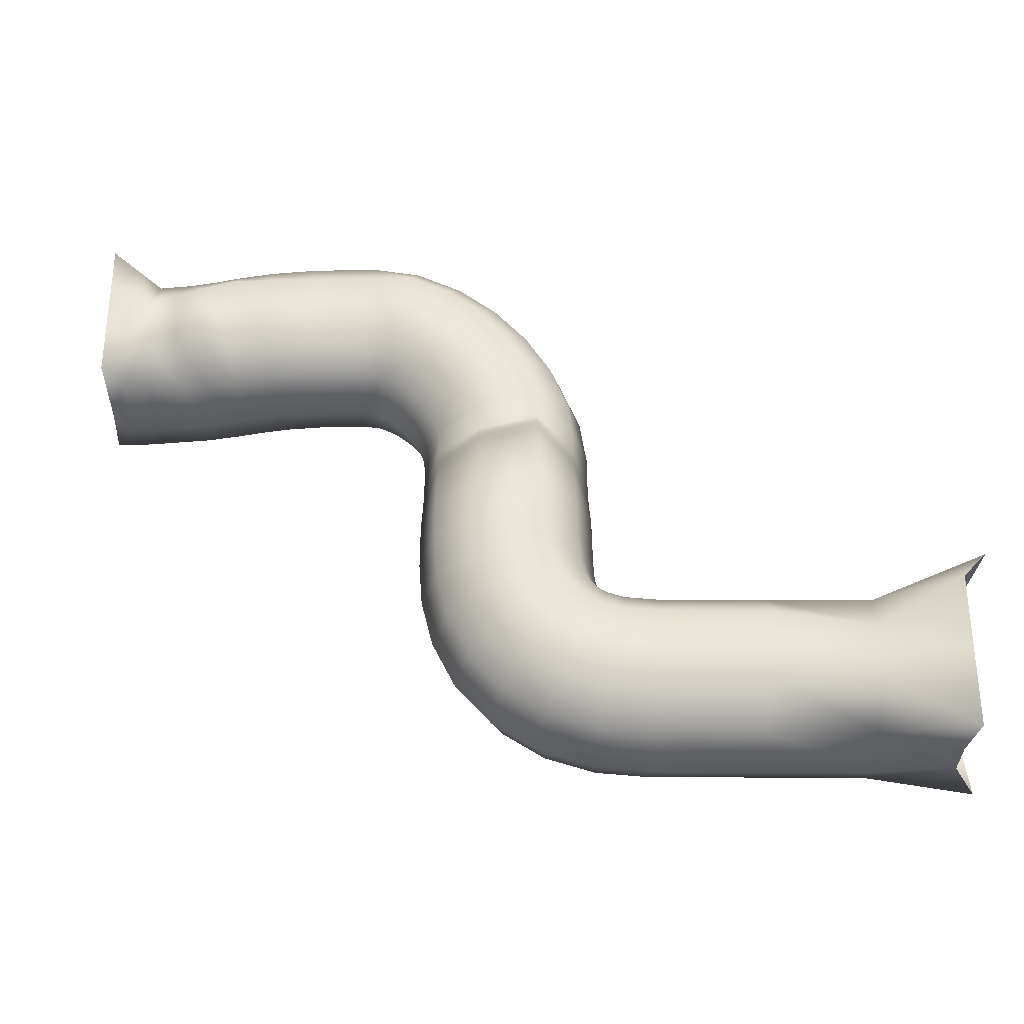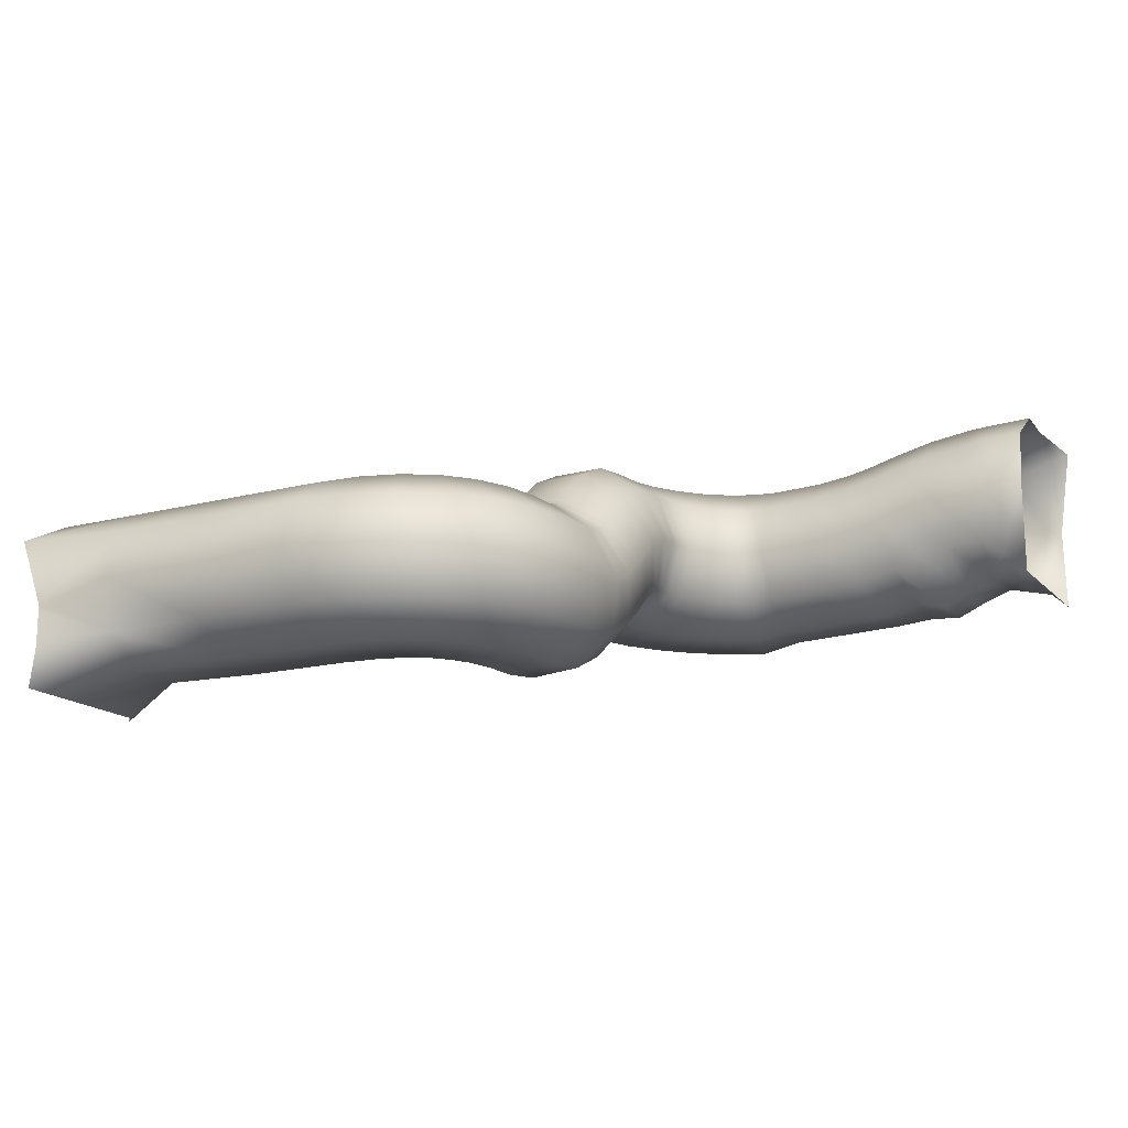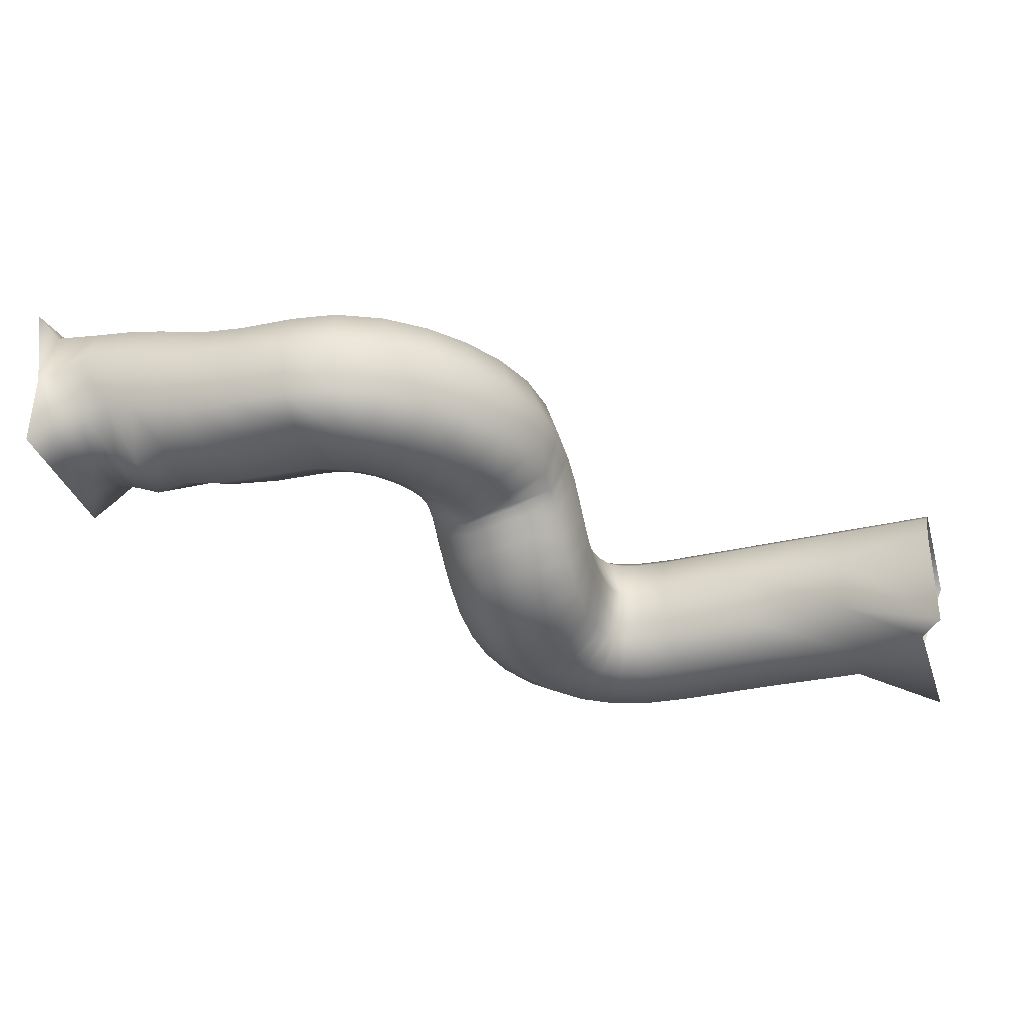
<metadata>
{"format":"obj","ext":"obj","renderer":"f3d","projection":"perspective","resolution":1024,"background":"white","views":[{"elev":-31.4,"azim":-0.5,"up":"+Z"},{"elev":-16.4,"azim":-152.1,"up":"+Y"},{"elev":-34.8,"azim":17.4,"up":"+Y"}]}
</metadata>
<code>
g _waterroom_cave
v 5592 2325 -7270
v 5663 2629 -7199
v 5467 2644 -7192
v 5481 2331 -7188
v 5642 2805 -6951
v 5469 2812 -6951
v 5650 2808 -6664
v 5485 2811 -6685
v 5484 2704 -6423
v 5425 2781 -6267
v 5576 2302 -6308
v 5491 2269 -6285
v 5425 2781 -6267
v 5615 1920 -6333
v 5481 1799 -6285
v 5607 1827 -6606
v 5481 1799 -6585
v 5607 1825 -6911
v 5481 1799 -6885
v 5615 1914 -7187
v 5481 1799 -7178
v 5592 2325 -7270
v 5481 2331 -7188
v 5773 2319 -7289
v 6002 2288 -7289
v 6056 2579 -7198
v 5799 2614 -7198
v 6090 2761 -6951
v 5815 2799 -6951
v 6091 2766 -6642
v 5816 2804 -6642
v 6058 2591 -6390
v 5800 2626 -6390
v 6005 2304 -6290
v 5775 2335 -6290
v 5951 2013 -6380
v 5749 2040 -6380
v 5917 1789 -6627
v 5733 1856 -6627
v 5916 1784 -6936
v 5733 1851 -6936
v 5948 2001 -7189
v 5748 2028 -7189
v 6002 2288 -7289
v 5773 2319 -7289
v 6181 2246 -7289
v 6255 2532 -7198
v 6301 2711 -6951
v 6303 2716 -6642
v 6258 2544 -6390
v 6185 2261 -6290
v 6111 1975 -6380
v 6064 1722 -6627
v 6063 1717 -6936
v 6108 1963 -7189
v 6181 2246 -7289
v 6346 2199 -7289
v 6419 2486 -7198
v 6465 2665 -6951
v 6466 2670 -6642
v 6422 2498 -6390
v 6350 2215 -6290
v 6277 1928 -6380
v 6264 1759 -6539
v 6230 1754 -6936
v 6274 1916 -7189
v 6346 2199 -7289
v 6533 2157 -7289
v 6585 2448 -7198
v 6618 2630 -6951
v 6618 2635 -6642
v 6587 2460 -6390
v 6536 2172 -6290
v 6484 1881 -6380
v 6485 1740 -6539
v 6451 1704 -6936
v 6482 1869 -7189
v 6533 2157 -7289
v 6777 2125 -7289
v 6801 2420 -7198
v 6816 2605 -6951
v 6817 2610 -6642
v 6802 2433 -6390
v 6778 2141 -6290
v 6754 1847 -6380
v 6772 1729 -6539
v 6738 1692 -6936
v 6753 1834 -7189
v 6777 2125 -7289
v 7073 2116 -7289
v 7085 2410 -7198
v 7108 2595 -6950
v 7132 2598 -6641
v 7149 2419 -6389
v 7151 2127 -6290
v 7138 1832 -6381
v 7149 1716 -6540
v 7092 1680 -6937
v 7075 1823 -7189
v 7073 2116 -7289
v 7073 2116 -7289
v 7154 2116 -7302
v 7181 2411 -7212
v 7085 2410 -7198
v 7253 2595 -6972
v 7108 2595 -6950
v 7342 2598 -6674
v 7132 2598 -6641
v 7416 2419 -6431
v 7149 2419 -6389
v 7444 2126 -6336
v 7151 2127 -6290
v 7417 1831 -6425
v 7138 1832 -6381
v 7378 1658 -6577
v 7149 1716 -6540
v 7255 1655 -6963
v 7092 1680 -6937
v 7182 1823 -7207
v 7075 1823 -7189
v 7154 2116 -7302
v 7073 2116 -7289
v 7220 2116 -7332
v 7268 2411 -7252
v 7395 2595 -7037
v 7554 2598 -6770
v 7683 2419 -6553
v 7733 2126 -6468
v 7686 1831 -6548
v 7591 1658 -6674
v 7400 1655 -7029
v 7271 1823 -7247
v 7220 2116 -7332
v 7302 2116 -7393
v 7364 2411 -7324
v 7531 2595 -7140
v 7739 2598 -6910
v 7909 2419 -6722
v 7975 2126 -6649
v 7912 1831 -6718
v 7778 1658 -6815
v 7537 1655 -7133
v 7368 1823 -7320
v 7302 2116 -7393
v 7380 2116 -7478
v 7453 2411 -7421
v 7650 2595 -7269
v 7895 2598 -7079
v 8095 2419 -6924
v 8173 2126 -6864
v 8100 1831 -6921
v 7936 1658 -6985
v 7658 1655 -7263
v 7458 1823 -7418
v 7380 2116 -7478
v 7439 2116 -7570
v 7522 2411 -7527
v 7743 2595 -7412
v 8018 2598 -7268
v 8242 2419 -7151
v 8329 2126 -7106
v 8247 1831 -7149
v 8059 1658 -7176
v 7751 1655 -7407
v 7527 1823 -7524
v 7439 2116 -7570
v 7469 2116 -7644
v 7559 2411 -7619
v 7800 2595 -7552
v 8100 2598 -7469
v 8344 2419 -7402
v 8439 2126 -7375
v 8349 1831 -7400
v 8142 1658 -7379
v 7809 1655 -7550
v 7565 1823 -7617
v 7469 2116 -7644
v 7480 2118 -7713
v 7577 2413 -7726
v 7828 2596 -7720
v 8136 2597 -7697
v 8385 2417 -7665
v 8479 2124 -7637
v 8382 1830 -7624
v 8165 1657 -7542
v 7823 1656 -7653
v 7574 1825 -7685
v 7480 2118 -7713
v 7480 2118 -7713
v 7480 2101 -7855
v 7579 2385 -7939
v 7577 2413 -7726
v 7830 2558 -7991
v 7828 2596 -7720
v 8139 2555 -7990
v 8136 2597 -7697
v 8387 2376 -7937
v 8385 2417 -7665
v 8479 2091 -7851
v 8479 2124 -7637
v 8381 1807 -7767
v 8382 1830 -7624
v 8162 1644 -7627
v 8165 1657 -7542
v 7820 1648 -7716
v 7823 1656 -7653
v 7572 1816 -7769
v 7574 1825 -7685
v 7480 2101 -7855
v 7480 2118 -7713
v 7480 2036 -7993
v 7579 2286 -8148
v 7830 2440 -8243
v 8139 2437 -8241
v 8387 2279 -8143
v 8479 2027 -7987
v 8381 1776 -7832
v 8162 1634 -7650
v 7820 1636 -7739
v 7572 1784 -7837
v 7480 2036 -7993
v 7480 1947 -8106
v 7579 2170 -8296
v 7830 2306 -8412
v 8139 2303 -8410
v 8387 2163 -8291
v 8479 1939 -8099
v 8381 1716 -7909
v 8162 1590 -7705
v 7820 1593 -7795
v 7572 1722 -7915
v 7480 1947 -8106
v 7480 1850 -8211
v 7579 2073 -8401
v 7830 2210 -8517
v 8139 2207 -8515
v 8387 2067 -8395
v 8479 1842 -8204
v 8381 1619 -8014
v 8162 1494 -7810
v 7820 1496 -7900
v 7572 1626 -8019
v 7480 1850 -8211
v 7480 1762 -8323
v 7579 2013 -8478
v 7830 2166 -8572
v 8139 2163 -8570
v 8387 2005 -8473
v 8479 1753 -8317
v 8381 1503 -8162
v 8162 1360 -7980
v 7820 1363 -8069
v 7572 1510 -8167
v 7480 1762 -8323
v 7480 1698 -8459
v 7579 1982 -8543
v 7830 2155 -8595
v 8139 2152 -8594
v 8387 1973 -8541
v 8479 1688 -8455
v 8381 1404 -8371
v 8162 1241 -8231
v 7820 1245 -8320
v 7572 1413 -8373
v 7480 1698 -8459
v 7480 1669 -8653
v 7578 1963 -8670
v 7829 2144 -8674
v 8138 2143 -8663
v 8386 1960 -8641
v 8479 1666 -8617
v 8382 1373 -8600
v 8163 1203 -8508
v 7821 1204 -8607
v 7573 1375 -8629
v 7480 1669 -8653
v 7498 1668 -8900
v 7592 1962 -8885
v 7840 2143 -8845
v 8146 2143 -8796
v 8394 1962 -8756
v 8488 1668 -8741
v 8394 1374 -8756
v 8179 1203 -8708
v 7840 1203 -8845
v 7592 1374 -8885
v 7498 1668 -8900
v 7498 1668 -8900
v 7564 1668 -9165
v 7654 1962 -9132
v 7592 1962 -8885
v 7890 2143 -9044
v 7840 2143 -8845
v 8181 2143 -8936
v 8146 2143 -8796
v 8417 1962 -8849
v 8394 1962 -8756
v 8507 1668 -8815
v 8488 1668 -8741
v 8417 1374 -8849
v 8394 1374 -8756
v 8214 1203 -8848
v 8179 1203 -8708
v 7890 1203 -9044
v 7840 1203 -8845
v 7654 1374 -9132
v 7592 1374 -8885
v 7564 1668 -9165
v 7498 1668 -8900
v 7693 1668 -9422
v 7773 1962 -9368
v 7982 2143 -9227
v 8239 2143 -9052
v 8448 1962 -8910
v 8528 1668 -8856
v 8448 1374 -8910
v 8272 1203 -8964
v 7982 1203 -9227
v 7773 1374 -9368
v 7693 1668 -9422
v 7894 1668 -9648
v 7957 1962 -9574
v 8120 2143 -9382
v 8321 2143 -9144
v 8485 1962 -8952
v 8547 1668 -8878
v 8485 1374 -8951
v 8354 1203 -9056
v 8120 1203 -9382
v 7957 1374 -9574
v 7894 1668 -9648
v 8159 1668 -9815
v 8199 1962 -9727
v 8304 2143 -9498
v 8435 2143 -9215
v 8540 1962 -8986
v 8580 1668 -8899
v 8540 1374 -8986
v 8468 1203 -9127
v 8304 1203 -9498
v 8199 1374 -9727
v 8159 1668 -9815
v 8464 1668 -9909
v 8482 1962 -9815
v 8530 2143 -9568
v 8590 2143 -9263
v 8638 1962 -9017
v 8656 1668 -8923
v 8638 1374 -9017
v 8623 1203 -9176
v 8530 1203 -9568
v 8482 1374 -9815
v 8464 1668 -9909
v 8775 1668 -9935
v 8779 1962 -9840
v 8789 2143 -9590
v 8802 2143 -9281
v 8813 1962 -9031
v 8817 1668 -8936
v 8813 1374 -9031
v 8835 1203 -9193
v 8789 1203 -9590
v 8779 1374 -9840
v 8775 1668 -9935
v 8779 1962 -9840
v 8775 1668 -9935
v 9377 1668 -9935
v 9380 1962 -9840
v 8789 2143 -9590
v 9389 2143 -9590
v 8802 2143 -9281
v 9401 2143 -9281
v 8813 1962 -9031
v 9410 1962 -9031
v 8817 1668 -8936
v 9413 1668 -8936
v 9410 1374 -9031
v 8813 1374 -9031
v 9433 1203 -9193
v 8835 1203 -9193
v 9389 1203 -9590
v 8789 1203 -9590
v 9380 1374 -9840
v 8779 1374 -9840
v 9377 1668 -9935
v 8775 1668 -9935
v 9979 1668 -9935
v 9982 1962 -9840
v 9979 1668 -9935
v 9982 1374 -9840
v 9989 2143 -9590
v 9999 2143 -9281
v 1.001e+04 1962 -9031
v 1.001e+04 1668 -8936
v 1.001e+04 1374 -9031
v 9999 1193 -9281
v 9989 1193 -9590
v 9982 1962 -9840
v 9979 1668 -9935
v 1.041e+04 1550 -9967
v 1.058e+04 1962 -9938
v 9982 1374 -9840
v 1.047e+04 1080 -9937
v 1.041e+04 1310 -9967
v 1.041e+04 1364 -9967
v 1.041e+04 1394 -9967
v 1.041e+04 1510 -9967
v 1.041e+04 1550 -9967
v 9979 1668 -9935
v 9989 2143 -9590
v 1.059e+04 2143 -9590
v 9999 2143 -9281
v 1.06e+04 2143 -9281
v 1.001e+04 1962 -9031
v 1.06e+04 1962 -9031
v 1.001e+04 1668 -8936
v 1.061e+04 1668 -8796
v 1.06e+04 1096 -8892
v 1.001e+04 1374 -9031
v 1.047e+04 1080 -9037
v 9999 1193 -9281
v 1.047e+04 1080 -9487
v 9989 1193 -9590
v 5773 2319 -7289
v 5799 2614 -7198
v 5748 2028 -7189
v 5773 2319 -7289
v 5815 2799 -6951
v 5816 2804 -6642
v 5800 2626 -6390
v 5775 2335 -6290
v 5749 2040 -6380
v 5733 1856 -6627
v 5733 1851 -6936
f 9 10 8
f 11 431 432
f 431 11 430
f 9 430 11
f 430 9 7
f 8 7 9
f 7 8 5
f 6 5 8
f 5 6 3
f 4 1 3
f 2 3 1
f 3 2 5
f 428 5 2
f 5 428 7
f 429 7 428
f 7 429 430
f 2 425 428
f 425 2 424
f 1 424 2
f 14 432 433
f 432 14 11
f 12 11 14
f 11 12 9
f 13 9 12
f 14 15 12
f 427 22 426
f 20 426 22
f 426 20 434
f 18 434 20
f 434 18 433
f 16 433 18
f 433 16 14
f 17 14 16
f 14 17 15
f 22 23 20
f 21 20 23
f 20 21 18
f 19 18 21
f 18 19 16
f 17 16 19
f 91 79 90
f 79 91 80
f 92 80 91
f 80 92 81
f 93 81 92
f 81 93 82
f 94 82 93
f 82 94 83
f 95 83 94
f 83 95 84
f 96 84 95
f 84 96 85
f 97 85 96
f 85 97 86
f 98 86 97
f 86 98 87
f 99 87 98
f 87 99 88
f 100 88 99
f 88 100 89
f 89 77 88
f 77 89 78
f 78 66 77
f 66 78 67
f 67 55 66
f 55 67 56
f 56 42 55
f 42 56 44
f 44 43 42
f 43 44 45
f 80 68 79
f 68 80 69
f 81 69 80
f 69 81 70
f 82 70 81
f 70 82 71
f 83 71 82
f 71 83 72
f 84 72 83
f 72 84 73
f 85 73 84
f 73 85 74
f 86 74 85
f 74 86 75
f 87 75 86
f 75 87 76
f 88 76 87
f 76 88 77
f 69 57 68
f 57 69 58
f 70 58 69
f 58 70 59
f 71 59 70
f 59 71 60
f 72 60 71
f 60 72 61
f 73 61 72
f 61 73 62
f 74 62 73
f 62 74 63
f 75 63 74
f 63 75 64
f 76 64 75
f 64 76 65
f 77 65 76
f 65 77 66
f 58 46 57
f 46 58 47
f 59 47 58
f 47 59 48
f 60 48 59
f 48 60 49
f 61 49 60
f 49 61 50
f 62 50 61
f 50 62 51
f 63 51 62
f 51 63 52
f 64 52 63
f 52 64 53
f 65 53 64
f 53 65 54
f 66 54 65
f 54 66 55
f 47 25 46
f 25 47 26
f 48 26 47
f 26 48 28
f 49 28 48
f 28 49 30
f 50 30 49
f 30 50 32
f 51 32 50
f 32 51 34
f 52 34 51
f 34 52 36
f 53 36 52
f 36 53 38
f 54 38 53
f 38 54 40
f 55 40 54
f 40 55 42
f 26 24 25
f 24 26 27
f 28 27 26
f 27 28 29
f 30 29 28
f 29 30 31
f 32 31 30
f 31 32 33
f 34 33 32
f 33 34 35
f 36 35 34
f 35 36 37
f 38 37 36
f 37 38 39
f 40 39 38
f 39 40 41
f 42 41 40
f 41 42 43
f 208 209 210
f 209 208 207
f 206 207 208
f 207 206 205
f 204 205 206
f 205 204 203
f 202 203 204
f 203 202 201
f 200 201 202
f 201 200 199
f 198 199 200
f 199 198 197
f 196 197 198
f 197 196 195
f 194 195 196
f 195 194 193
f 192 193 194
f 193 192 191
f 189 191 192
f 191 189 190
f 212 190 211
f 190 212 191
f 213 191 212
f 191 213 193
f 214 193 213
f 193 214 195
f 215 195 214
f 195 215 197
f 216 197 215
f 197 216 199
f 217 199 216
f 199 217 201
f 218 201 217
f 201 218 203
f 219 203 218
f 203 219 205
f 220 205 219
f 205 220 207
f 221 207 220
f 207 221 209
f 223 211 222
f 211 223 212
f 224 212 223
f 212 224 213
f 225 213 224
f 213 225 214
f 226 214 225
f 214 226 215
f 227 215 226
f 215 227 216
f 228 216 227
f 216 228 217
f 229 217 228
f 217 229 218
f 230 218 229
f 218 230 219
f 231 219 230
f 219 231 220
f 232 220 231
f 220 232 221
f 243 231 242
f 231 243 232
f 254 242 253
f 242 254 243
f 265 253 264
f 253 265 254
f 234 222 233
f 222 234 223
f 235 223 234
f 223 235 224
f 236 224 235
f 224 236 225
f 237 225 236
f 225 237 226
f 238 226 237
f 226 238 227
f 239 227 238
f 227 239 228
f 240 228 239
f 228 240 229
f 241 229 240
f 229 241 230
f 242 230 241
f 230 242 231
f 245 233 244
f 233 245 234
f 246 234 245
f 234 246 235
f 247 235 246
f 235 247 236
f 248 236 247
f 236 248 237
f 249 237 248
f 237 249 238
f 250 238 249
f 238 250 239
f 251 239 250
f 239 251 240
f 252 240 251
f 240 252 241
f 253 241 252
f 241 253 242
f 256 244 255
f 244 256 245
f 257 245 256
f 245 257 246
f 258 246 257
f 246 258 247
f 259 247 258
f 247 259 248
f 260 248 259
f 248 260 249
f 261 249 260
f 249 261 250
f 262 250 261
f 250 262 251
f 263 251 262
f 251 263 252
f 264 252 263
f 252 264 253
f 264 276 265
f 276 264 275
f 263 275 264
f 275 263 274
f 262 274 263
f 274 262 273
f 261 273 262
f 273 261 272
f 260 272 261
f 272 260 271
f 259 271 260
f 271 259 270
f 258 270 259
f 270 258 269
f 257 269 258
f 269 257 268
f 256 268 257
f 268 256 267
f 255 267 256
f 267 255 266
f 278 266 277
f 266 278 267
f 279 267 278
f 267 279 268
f 280 268 279
f 268 280 269
f 281 269 280
f 269 281 270
f 282 270 281
f 270 282 271
f 283 271 282
f 271 283 272
f 284 272 283
f 272 284 273
f 285 273 284
f 273 285 274
f 286 274 285
f 274 286 275
f 287 275 286
f 275 287 276
f 355 343 354
f 343 355 344
f 356 344 355
f 344 356 345
f 357 345 356
f 345 357 346
f 358 346 357
f 346 358 347
f 359 347 358
f 347 359 348
f 360 348 359
f 348 360 349
f 361 349 360
f 349 361 350
f 362 350 361
f 350 362 351
f 363 351 362
f 351 363 352
f 364 352 363
f 352 364 353
f 353 341 352
f 341 353 342
f 342 330 341
f 330 342 331
f 331 319 330
f 319 331 320
f 320 306 319
f 306 320 308
f 308 307 306
f 307 308 309
f 344 332 343
f 332 344 333
f 345 333 344
f 333 345 334
f 346 334 345
f 334 346 335
f 347 335 346
f 335 347 336
f 348 336 347
f 336 348 337
f 349 337 348
f 337 349 338
f 350 338 349
f 338 350 339
f 351 339 350
f 339 351 340
f 352 340 351
f 340 352 341
f 333 321 332
f 321 333 322
f 334 322 333
f 322 334 323
f 335 323 334
f 323 335 324
f 336 324 335
f 324 336 325
f 337 325 336
f 325 337 326
f 338 326 337
f 326 338 327
f 339 327 338
f 327 339 328
f 340 328 339
f 328 340 329
f 341 329 340
f 329 341 330
f 322 310 321
f 310 322 311
f 323 311 322
f 311 323 312
f 324 312 323
f 312 324 313
f 325 313 324
f 313 325 314
f 326 314 325
f 314 326 315
f 327 315 326
f 315 327 316
f 328 316 327
f 316 328 317
f 329 317 328
f 317 329 318
f 330 318 329
f 318 330 319
f 311 289 310
f 289 311 290
f 312 290 311
f 290 312 292
f 313 292 312
f 292 313 294
f 314 294 313
f 294 314 296
f 315 296 314
f 296 315 298
f 316 298 315
f 298 316 300
f 317 300 316
f 300 317 302
f 318 302 317
f 302 318 304
f 319 304 318
f 304 319 306
f 290 288 289
f 288 290 291
f 292 291 290
f 291 292 293
f 294 293 292
f 293 294 295
f 296 295 294
f 295 296 297
f 298 297 296
f 297 298 299
f 300 299 298
f 299 300 301
f 302 301 300
f 301 302 303
f 304 303 302
f 303 304 305
f 306 305 304
f 305 306 307
f 172 183 184
f 183 172 171
f 160 171 172
f 171 160 159
f 148 159 160
f 159 148 147
f 136 147 148
f 147 136 135
f 124 135 136
f 135 124 123
f 102 123 124
f 147 158 159
f 170 159 158
f 159 170 171
f 182 171 170
f 171 182 183
f 158 169 170
f 181 170 169
f 170 181 182
f 169 180 181
f 179 180 168
f 169 168 180
f 168 169 157
f 158 157 169
f 157 158 146
f 147 146 158
f 146 147 135
f 178 179 167
f 168 167 179
f 167 168 156
f 157 156 168
f 156 157 145
f 146 145 157
f 145 146 134
f 135 134 146
f 134 135 123
f 101 102 103
f 124 103 102
f 103 124 125
f 136 125 124
f 125 136 137
f 148 137 136
f 137 148 149
f 160 149 148
f 149 160 161
f 172 161 160
f 161 172 173
f 184 173 172
f 173 184 185
f 103 104 101
f 104 103 105
f 125 105 103
f 105 125 126
f 137 126 125
f 126 137 138
f 149 138 137
f 138 149 150
f 161 150 149
f 150 161 162
f 173 162 161
f 162 173 174
f 185 174 173
f 174 185 186
f 105 106 104
f 106 105 107
f 126 107 105
f 107 126 127
f 138 127 126
f 127 138 139
f 150 139 138
f 139 150 151
f 162 151 150
f 151 162 163
f 174 163 162
f 163 174 175
f 186 175 174
f 175 186 187
f 107 108 106
f 108 107 109
f 127 109 107
f 109 127 128
f 139 128 127
f 128 139 140
f 151 140 139
f 140 151 152
f 163 152 151
f 152 163 164
f 175 164 163
f 164 175 176
f 187 176 175
f 176 187 188
f 109 110 108
f 110 109 111
f 128 111 109
f 111 128 129
f 140 129 128
f 129 140 141
f 152 141 140
f 141 152 153
f 164 153 152
f 153 164 165
f 176 165 164
f 165 176 177
f 188 177 176
f 111 112 110
f 112 111 113
f 129 113 111
f 113 129 130
f 141 130 129
f 130 141 142
f 153 142 141
f 142 153 154
f 165 154 153
f 154 165 166
f 177 166 165
f 113 114 112
f 114 113 115
f 130 115 113
f 115 130 131
f 142 131 130
f 131 142 143
f 154 143 142
f 143 154 155
f 166 155 154
f 155 144 143
f 131 143 132
f 144 132 143
f 132 144 133
f 115 131 117
f 132 117 131
f 117 132 119
f 133 119 132
f 119 133 121
f 120 121 122
f 121 120 119
f 118 119 120
f 119 118 117
f 116 117 118
f 117 116 115
f 114 115 116
f 366 367 365
f 368 365 367
f 365 368 369
f 370 369 368
f 369 370 371
f 372 371 370
f 371 372 373
f 374 373 372
f 373 374 375
f 376 375 374
f 375 376 377
f 395 377 376
f 377 395 396
f 367 387 368
f 388 368 387
f 368 388 370
f 391 370 388
f 370 391 372
f 392 372 391
f 372 392 374
f 393 374 392
f 374 393 376
f 394 376 393
f 376 394 395
f 377 396 379
f 397 379 396
f 379 397 381
f 390 381 397
f 381 390 383
f 389 383 390
f 383 389 385
f 384 385 386
f 385 384 383
f 382 383 384
f 383 382 381
f 380 381 382
f 381 380 379
f 378 379 380
f 379 378 377
f 375 377 378
f 399 400 398
f 401 398 400
f 398 401 410
f 411 410 401
f 410 411 412
f 413 412 411
f 412 413 414
f 415 414 413
f 414 415 416
f 417 416 415
f 416 417 418
f 402 404 405
f 404 402 403
f 423 403 402
f 403 423 422
f 421 422 423
f 422 421 420
f 419 420 421
f 420 419 418
f 416 418 419
f 406 402 405
f 402 406 407
f 408 402 407
f 402 408 409

</code>
